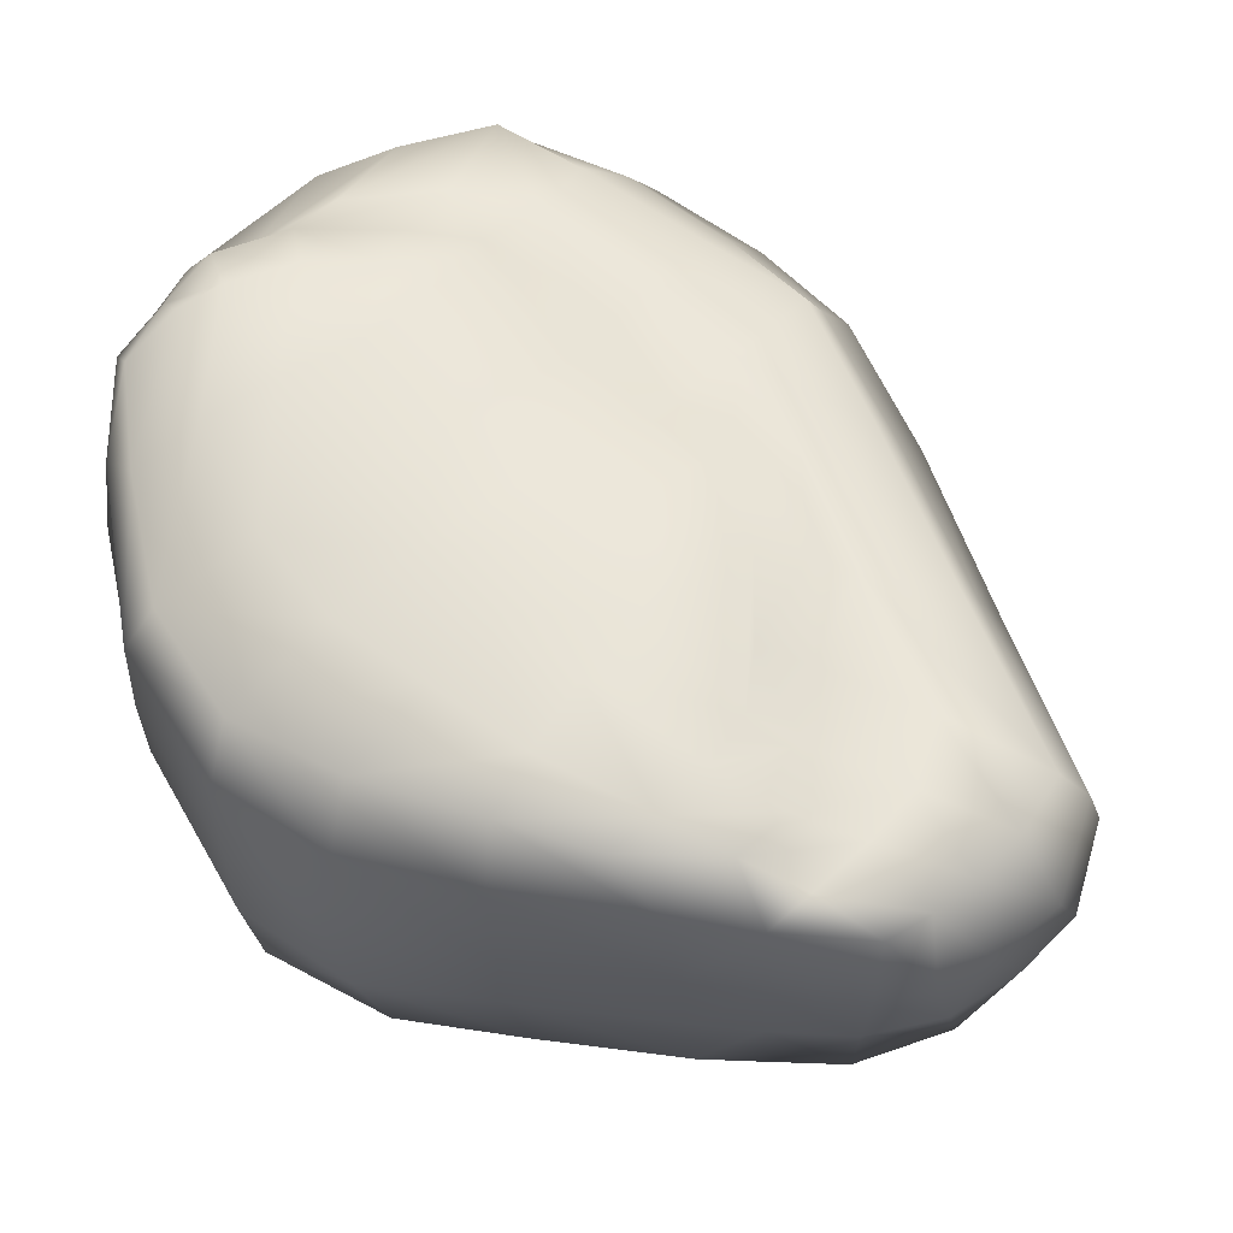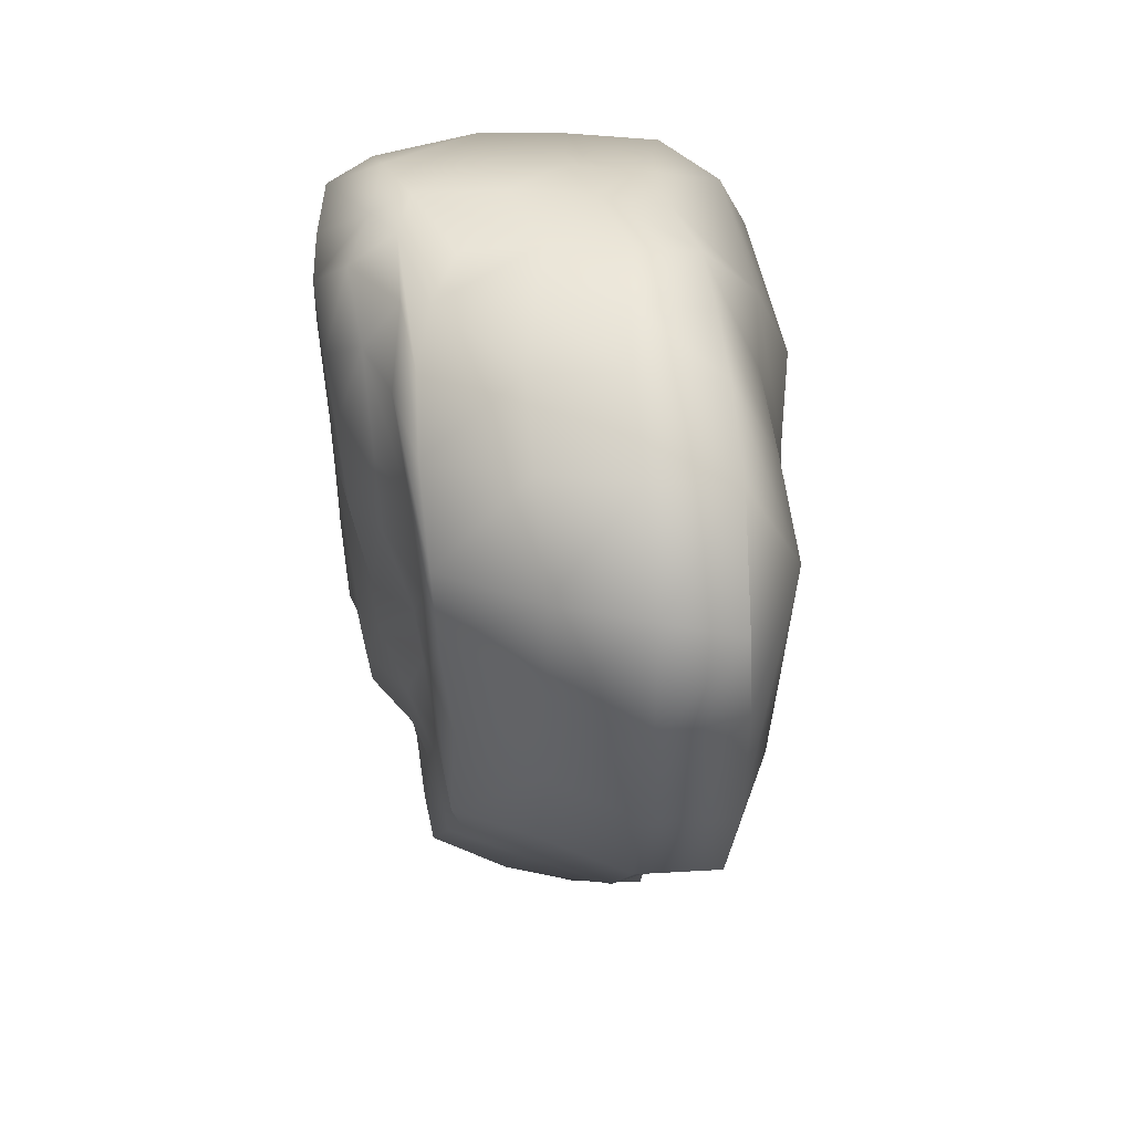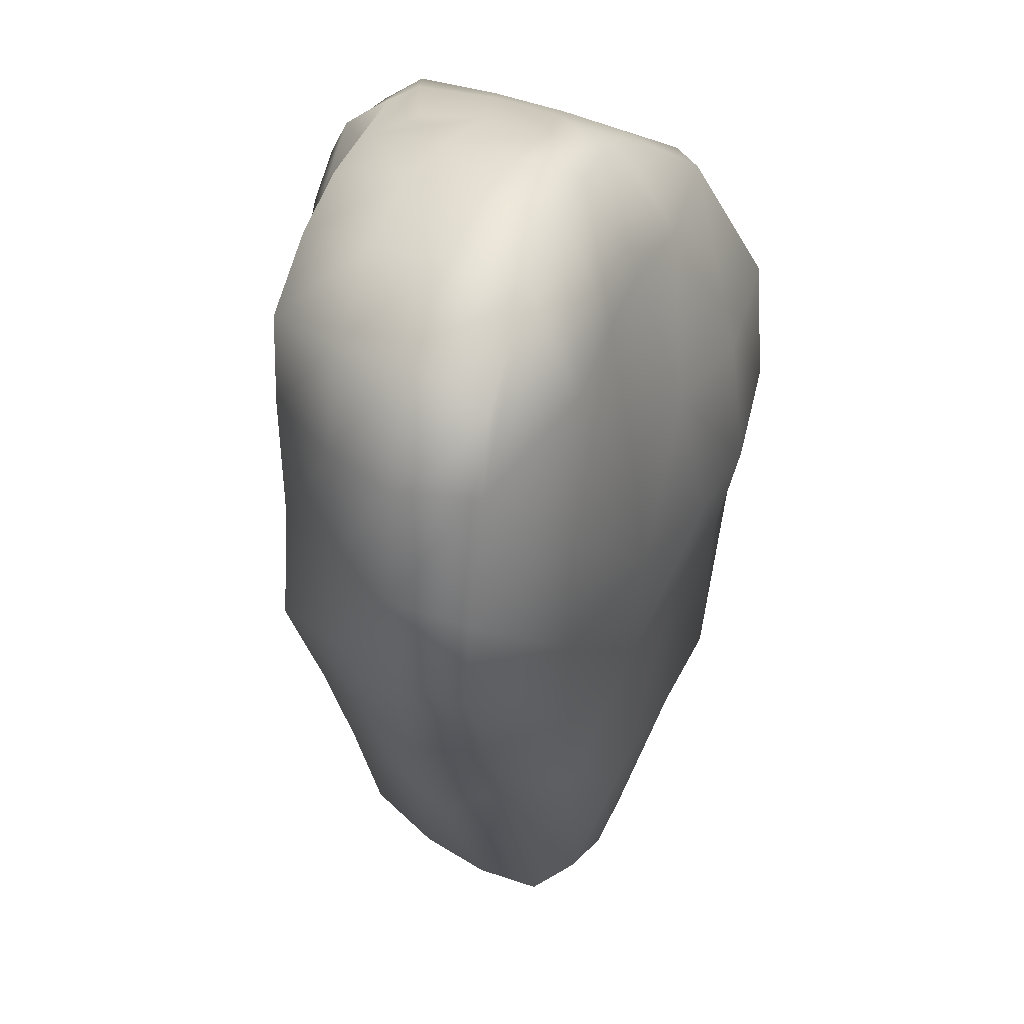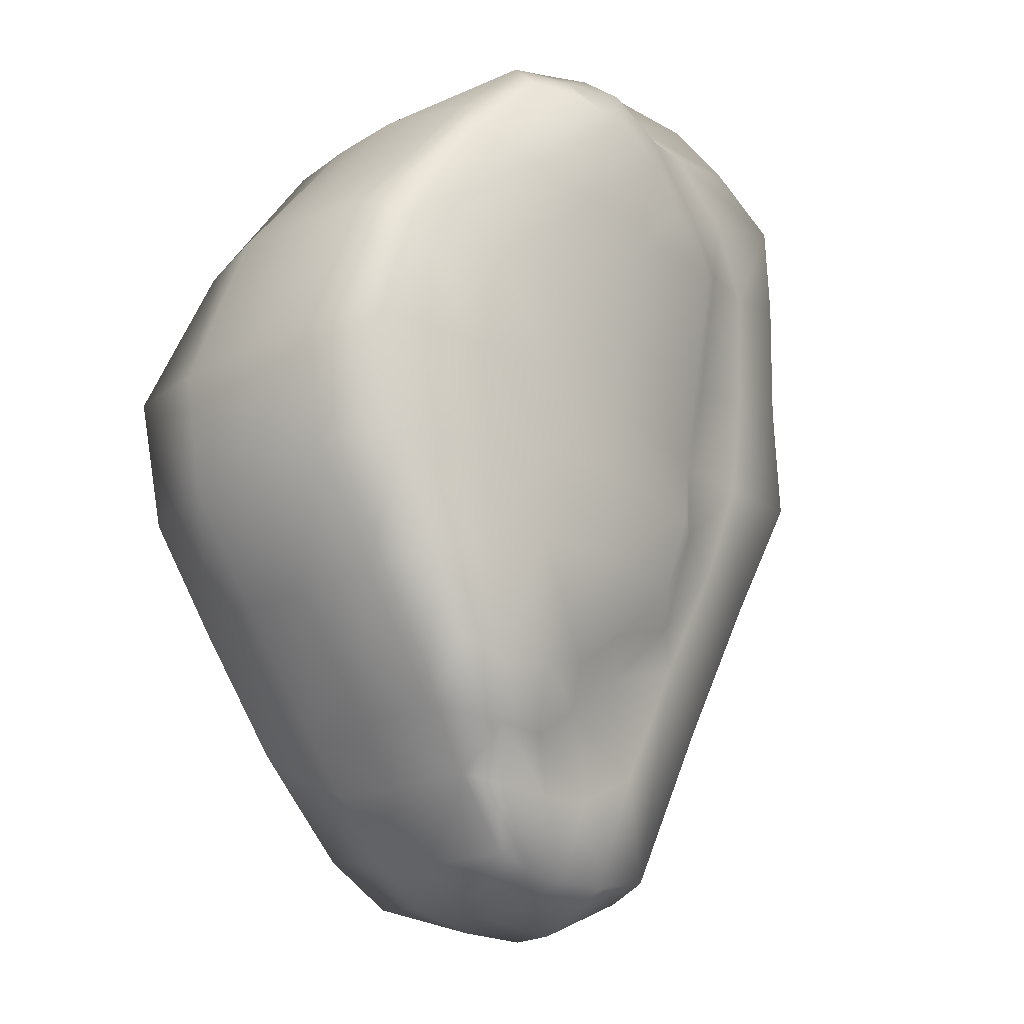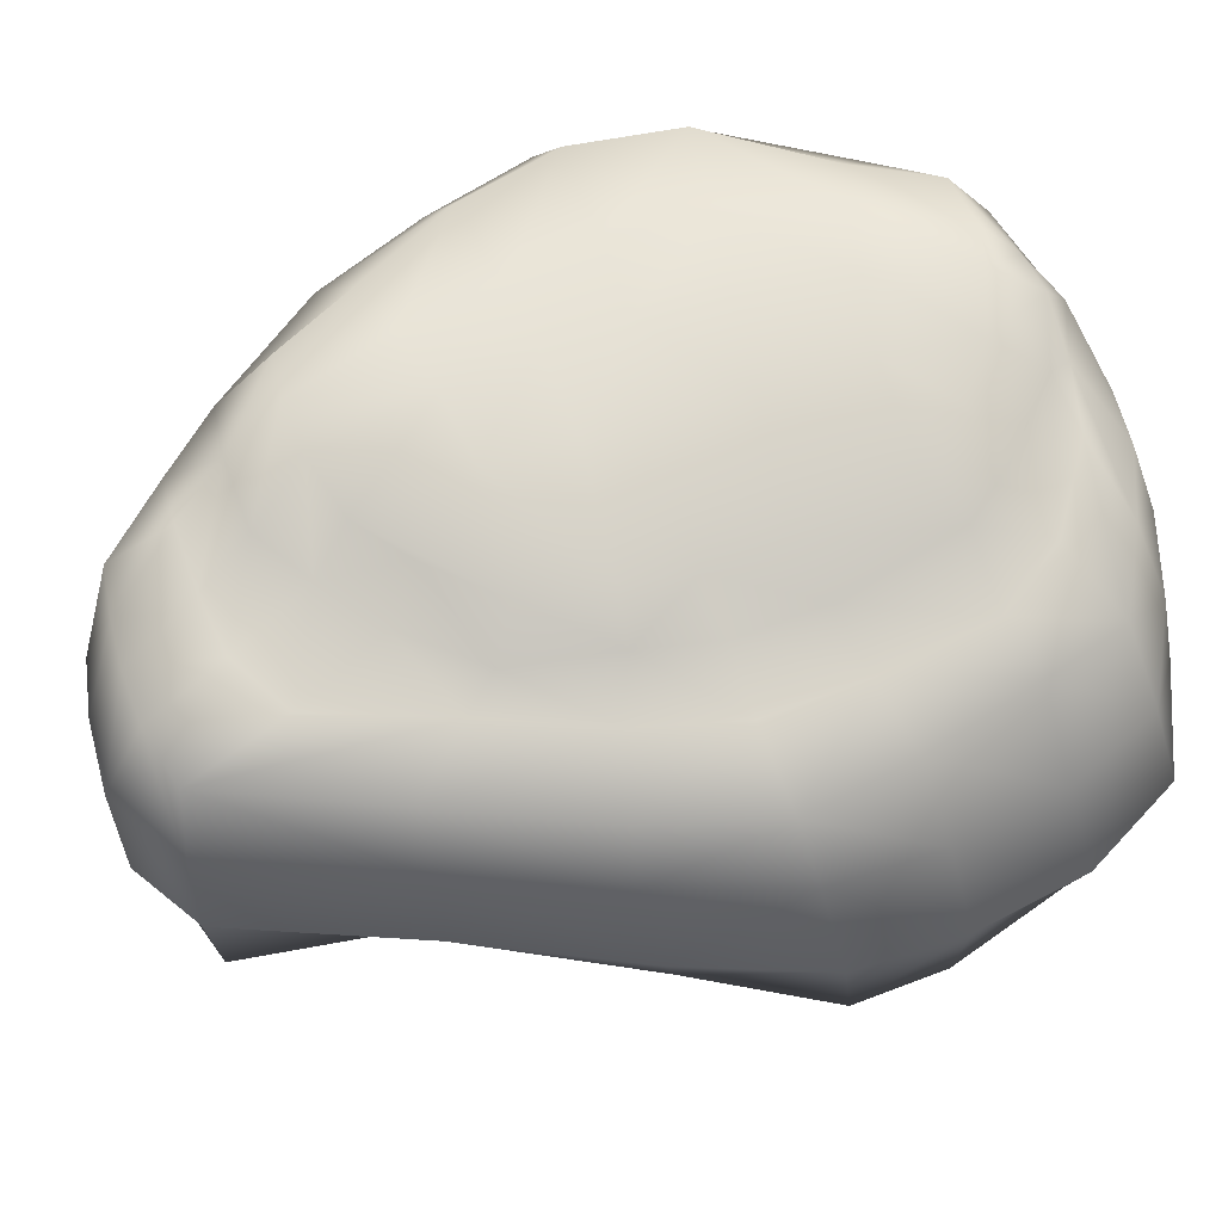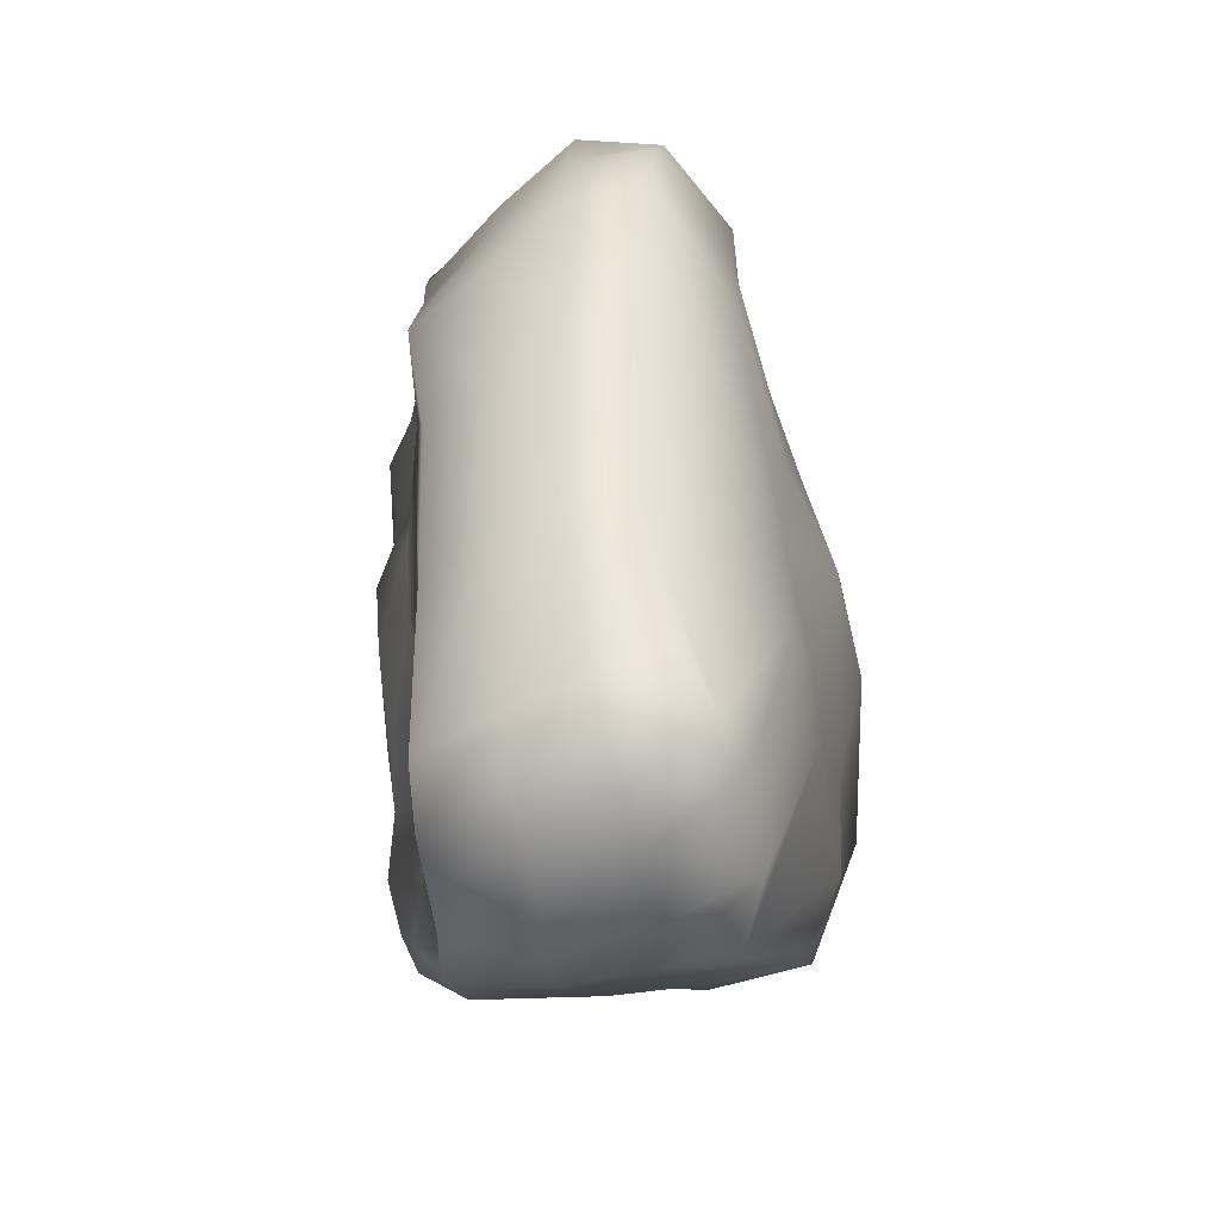
<metadata>
{"format":"obj","ext":"obj","renderer":"f3d","projection":"perspective","resolution":1024,"background":"white","views":[{"elev":63.0,"azim":127.9,"up":"+Y"},{"elev":51.3,"azim":-96.2,"up":"+Z"},{"elev":31.6,"azim":-69.1,"up":"+Z"},{"elev":-11.0,"azim":139.0,"up":"+Z"},{"elev":65.0,"azim":-117.7,"up":"+Y"},{"elev":-70.8,"azim":-80.7,"up":"+Z"}]}
</metadata>
<code>
g default
v 0.2658 0.229 -0.196
v 0.03363 0.2124 -0.173
v 0.1542 0.2163 0.4278
v -0.05889 0.2258 0.3176
v 0.3556 0.2037 0.1358
v -0.08825 0.2036 0.04065
v -0.1384 0.161 0.0434
v -0.117 0.192 0.333
v 0.003157 0.1718 -0.2155
v 0.2687 0.1792 -0.2596
v 0.1338 0.1606 0.467
v 0.3975 0.1395 0.1256
v -0.0451 0.1633 -0.4351
v 0.171 0.1781 -0.4085
v -0.3062 0.1466 0.01789
v -0.2825 0.1512 0.3627
v -0.01343 0.101 0.4866
v -0.3751 -0.1201 0.3508
v -0.4099 -0.1065 0.03087
v -0.1184 -0.0741 -0.4576
v 0.1898 -0.08571 -0.4111
v 0.2626 -0.1156 -0.293
v 0.415 -0.1487 0.08902
v -0.03921 -0.119 0.4907
v 0.1247 -0.08671 0.4414
v 0.1336 -0.2381 0.05664
v 0.1566 0.2366 -0.216
v 0.1324 0.1942 -0.2843
v 0.07677 0.1693 -0.4345
v -0.002662 -0.1186 -0.4599
v -0.09893 -0.196 0.03571
v -0.1872 -0.1245 0.4751
v -0.1344 0.1484 0.4602
v 0.0155 0.2016 0.4519
v 0.04767 0.2355 0.4036
v 0.1475 0.237 0.09769
v -0.3389 0.0548 0.376
v -0.348 0.069 0.02302
v -0.08192 0.08061 -0.456
v 0.09091 0.07494 -0.4755
v 0.1893 0.08235 -0.418
v 0.2693 0.07433 -0.2766
v 0.4109 0.04197 0.1137
v 0.1312 0.07013 0.4628
v -0.02235 0.02123 0.498
v -0.1654 0.05391 0.4807
v -0.3783 -0.03801 0.3873
v -0.402 -0.02067 0.02434
v -0.1054 0.000146 -0.4637
v 0.04668 -0.02511 -0.4879
v 0.1891 -0.005526 -0.414
v 0.2663 -0.02503 -0.2854
v 0.4212 -0.04894 0.1022
v 0.127 -0.01387 0.4545
v -0.03124 -0.05207 0.4933
v -0.1781 -0.03971 0.4836
v -0.06938 0.2188 -0.03028
v 0.1585 0.2374 0.01091
v 0.3387 0.2163 0.01774
v 0.3839 0.1411 0.00316
v 0.4091 0.04738 -0.006664
v 0.4154 -0.03397 -0.02638
v 0.394 -0.1438 -0.04549
v 0.1735 -0.1984 -0.08518
v -0.07215 -0.1784 -0.1059
v -0.3146 -0.08774 -0.09958
v -0.3246 -0.01098 -0.1168
v -0.2758 0.06789 -0.1159
v -0.242 0.1362 -0.1085
v -0.1138 0.1793 -0.04228
v -0.03964 0.2156 -0.1168
v 0.1582 0.2381 -0.08621
v 0.2976 0.2237 -0.102
v 0.3395 0.1697 -0.1278
v 0.3469 0.05962 -0.1417
v 0.3484 -0.02971 -0.1452
v 0.3328 -0.1315 -0.1633
v 0.1958 -0.1828 -0.2636
v -0.04885 -0.171 -0.2728
v -0.1848 -0.05684 -0.2628
v -0.2182 0.001312 -0.2787
v -0.1816 0.07439 -0.2717
v -0.1478 0.1471 -0.2626
v -0.0746 0.1776 -0.1513
v 0.2392 0.2262 0.1153
v 0.09065 0.229 0.422
v 0.07196 0.1772 0.4623
v -0.07096 0.13 0.481
v -0.09369 0.03762 0.4957
v -0.1042 -0.04625 0.4944
v -0.1129 -0.1225 0.4883
v 0.0117 -0.2288 0.04732
v 0.05128 -0.1874 -0.09231
v 0.06585 -0.1796 -0.2698
v 0.0956 -0.1158 -0.4616
v 0.1243 -0.0152 -0.4632
v 0.1446 0.07895 -0.4543
v 0.1245 0.1701 -0.4237
v 0.1991 0.2149 -0.2769
v 0.2161 0.2356 -0.2114
v 0.2344 0.231 -0.09249
v 0.237 0.2285 0.0157
v 0.093 0.2181 -0.2075
v 0.07053 0.1797 -0.2542
v 0.02028 0.1691 -0.4415
v 0.01636 0.07802 -0.4919
v -0.01976 -0.01275 -0.498
v -0.05531 -0.1014 -0.4647
v -0.1333 -0.1241 -0.2689
v -0.219 -0.1477 -0.1156
v -0.2782 -0.1681 0.02908
v -0.2822 -0.1244 0.4429
v -0.2726 -0.03851 0.4499
v -0.2477 0.05463 0.4415
v -0.2032 0.153 0.42
v -0.05361 0.1944 0.4149
v -0.01342 0.2307 0.3672
v 0.0443 0.2312 0.07185
v 0.06184 0.2317 0.003276
v 0.08 0.2319 -0.08702
v -0.02692 0.1668 -0.3213
v 0.04321 0.1727 -0.3491
v 0.1075 0.1785 -0.3476
v 0.1758 0.1848 -0.3383
v 0.2242 0.18 -0.3284
v 0.2344 0.07791 -0.3399
v 0.2336 -0.01638 -0.3436
v 0.2303 -0.1023 -0.3457
v 0.2737 -0.1576 -0.2086
v 0.295 -0.1852 -0.07
v 0.3193 -0.2085 0.06579
v 0.05007 -0.1031 0.4645
v 0.05852 -0.03177 0.4775
v 0.06514 0.04776 0.4852
v 0.0698 0.1371 0.484
v 0.02198 0.1538 0.4829
v -0.03669 0.1566 0.4513
v -0.1132 0.1708 0.4162
v -0.1897 0.1627 0.3464
v -0.2133 0.1555 0.02853
v -0.167 0.158 -0.07728
v -0.09849 0.162 -0.191
v 0.3175 0.209 0.2478
v 0.2144 0.227 0.2153
v 0.1249 0.2374 0.1859
v 0.0307 0.2314 0.1589
v -0.09876 0.2058 0.123
v -0.1509 0.1659 0.1387
v -0.2258 0.1561 0.1364
v -0.3034 0.1395 0.1418
v -0.3653 0.05735 0.1453
v -0.4212 -0.02715 0.144
v -0.4195 -0.1157 0.1328
v -0.2816 -0.1734 0.159
v -0.1423 -0.1909 0.1911
v -0.03755 -0.2108 0.2105
v 0.07763 -0.2356 0.2221
v 0.2498 -0.2166 0.2412
v 0.3304 -0.1428 0.2504
v 0.3562 -0.03686 0.264
v 0.3529 0.04973 0.268
v 0.3477 0.1577 0.2644
v 0.2247 0.192 0.3612
v 0.1646 0.2306 0.3292
v 0.09442 0.2376 0.3014
v 0.01566 0.2318 0.2709
v -0.1121 0.2198 0.2552
v -0.1506 0.1915 0.2737
v -0.2281 0.1579 0.265
v -0.2935 0.1483 0.27
v -0.3648 0.05705 0.2667
v -0.4196 -0.03213 0.272
v -0.3994 -0.1216 0.2701
v -0.2871 -0.1799 0.335
v -0.1802 -0.1758 0.3601
v -0.08319 -0.1716 0.3747
v 0.006731 -0.1828 0.3856
v 0.1444 -0.1663 0.4045
v 0.2253 -0.117 0.3886
v 0.2374 -0.02566 0.3954
v 0.2374 0.06191 0.4047
v 0.224 0.1692 0.396
g Rock2_LOW
f 166 167 4 117
f 71 120 103 2
f 8 4 167 168
f 84 71 2 9
f 2 103 104 9
f 116 117 4 8
f 182 163 3 11
f 10 1 73 74
f 121 122 105 13
f 142 121 13 83
f 169 170 16 139
f 16 115 138 139
f 172 173 18 47
f 80 81 49 20
f 49 107 108 20
f 127 128 21 51
f 76 77 22 52
f 112 113 47 18
f 24 132 133 55
f 179 180 54 25
f 173 174 112 18
f 108 109 80 20
f 177 178 132 24
f 21 128 129 78
f 99 100 1 10
f 14 98 124 125
f 95 96 51 21
f 94 95 21 78
f 176 177 24 91
f 90 91 24 55
f 135 136 88 17
f 3 86 87 11
f 163 164 86 3
f 100 101 73 1
f 37 16 170 171
f 82 83 13 39
f 105 106 39 13
f 14 41 97 98
f 125 126 41 14
f 42 10 74 75
f 181 182 11 44
f 45 134 135 17
f 88 89 45 17
f 16 37 114 115
f 47 37 171 172
f 81 82 39 49
f 39 106 107 49
f 96 97 41 51
f 126 127 51 41
f 52 42 75 76
f 180 181 44 54
f 55 133 134 45
f 89 90 55 45
f 113 114 37 47
f 118 119 57 6
f 5 59 102 85
f 60 59 5 12
f 61 60 12 43
f 62 61 43 53
f 23 63 62 53
f 64 130 131 26
f 92 93 64 26
f 19 66 110 111
f 48 67 66 19
f 38 68 67 48
f 15 69 68 38
f 140 141 69 15
f 6 57 70 7
f 57 119 120 71
f 101 102 59 73
f 74 73 59 60
f 75 74 60 61
f 76 75 61 62
f 62 63 77 76
f 78 129 130 64
f 93 94 78 64
f 109 110 66 80
f 66 67 81 80
f 67 68 82 81
f 68 69 83 82
f 141 142 83 69
f 70 57 71 84
f 164 165 35 86
f 87 86 35 34
f 136 137 33 88
f 46 89 88 33
f 56 90 89 46
f 32 91 90 56
f 91 32 175 176
f 65 93 92 31
f 79 94 93 65
f 30 95 94 79
f 50 96 95 30
f 40 97 96 50
f 98 97 40 29
f 123 124 98 29
f 28 27 100 99
f 72 101 100 27
f 58 102 101 72
f 85 102 58 36
f 104 103 27 28
f 122 123 29 105
f 29 40 106 105
f 107 106 40 50
f 108 107 50 30
f 79 109 108 30
f 65 110 109 79
f 111 110 65 31
f 174 175 32 112
f 56 113 112 32
f 46 114 113 56
f 115 114 46 33
f 137 138 115 33
f 34 35 117 116
f 117 35 165 166
f 36 58 119 118
f 120 119 58 72
f 103 120 72 27
f 104 122 121 9
f 28 123 122 104
f 99 124 123 28
f 125 124 99 10
f 42 126 125 10
f 52 127 126 42
f 22 128 127 52
f 129 128 22 77
f 130 129 77 63
f 131 130 63 23
f 178 179 25 132
f 133 132 25 54
f 134 133 54 44
f 135 134 44 11
f 87 136 135 11
f 34 137 136 87
f 116 138 137 34
f 139 138 116 8
f 139 8 168 169
f 70 141 140 7
f 84 142 141 70
f 9 121 142 84
f 85 144 143 5
f 36 145 144 85
f 146 145 36 118
f 6 147 146 118
f 148 147 6 7
f 149 148 7 140
f 15 150 149 140
f 151 150 15 38
f 152 151 38 48
f 19 153 152 48
f 111 154 153 19
f 31 155 154 111
f 156 155 31 92
f 26 157 156 92
f 131 158 157 26
f 23 159 158 131
f 53 160 159 23
f 43 161 160 53
f 12 162 161 43
f 5 143 162 12
f 143 144 164 163
f 144 145 165 164
f 166 165 145 146
f 146 147 167 166
f 168 167 147 148
f 169 168 148 149
f 149 150 170 169
f 171 170 150 151
f 172 171 151 152
f 152 153 173 172
f 153 154 174 173
f 154 155 175 174
f 176 175 155 156
f 156 157 177 176
f 157 158 178 177
f 158 159 179 178
f 159 160 180 179
f 160 161 181 180
f 161 162 182 181
f 162 143 163 182

</code>
